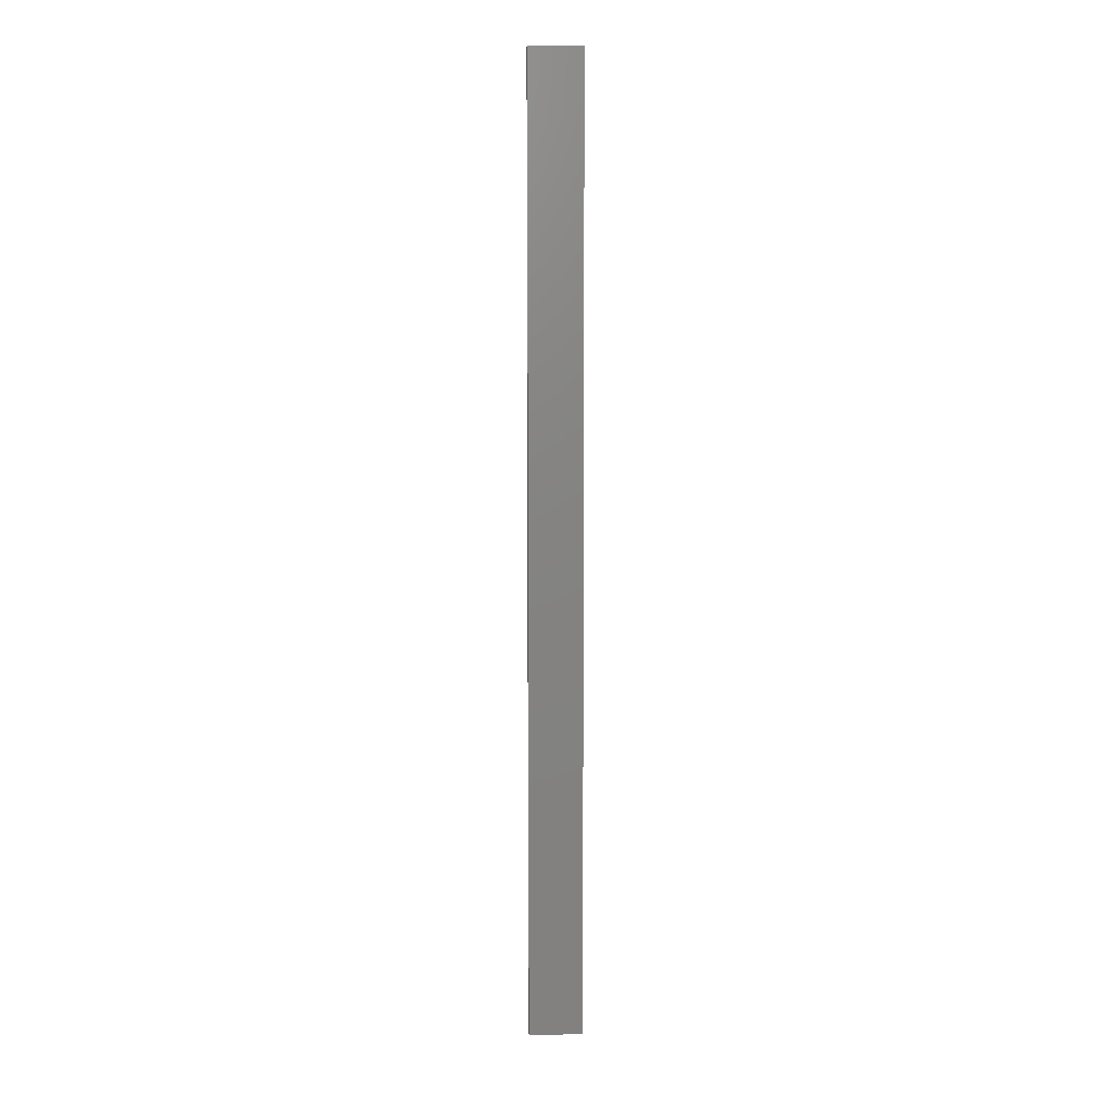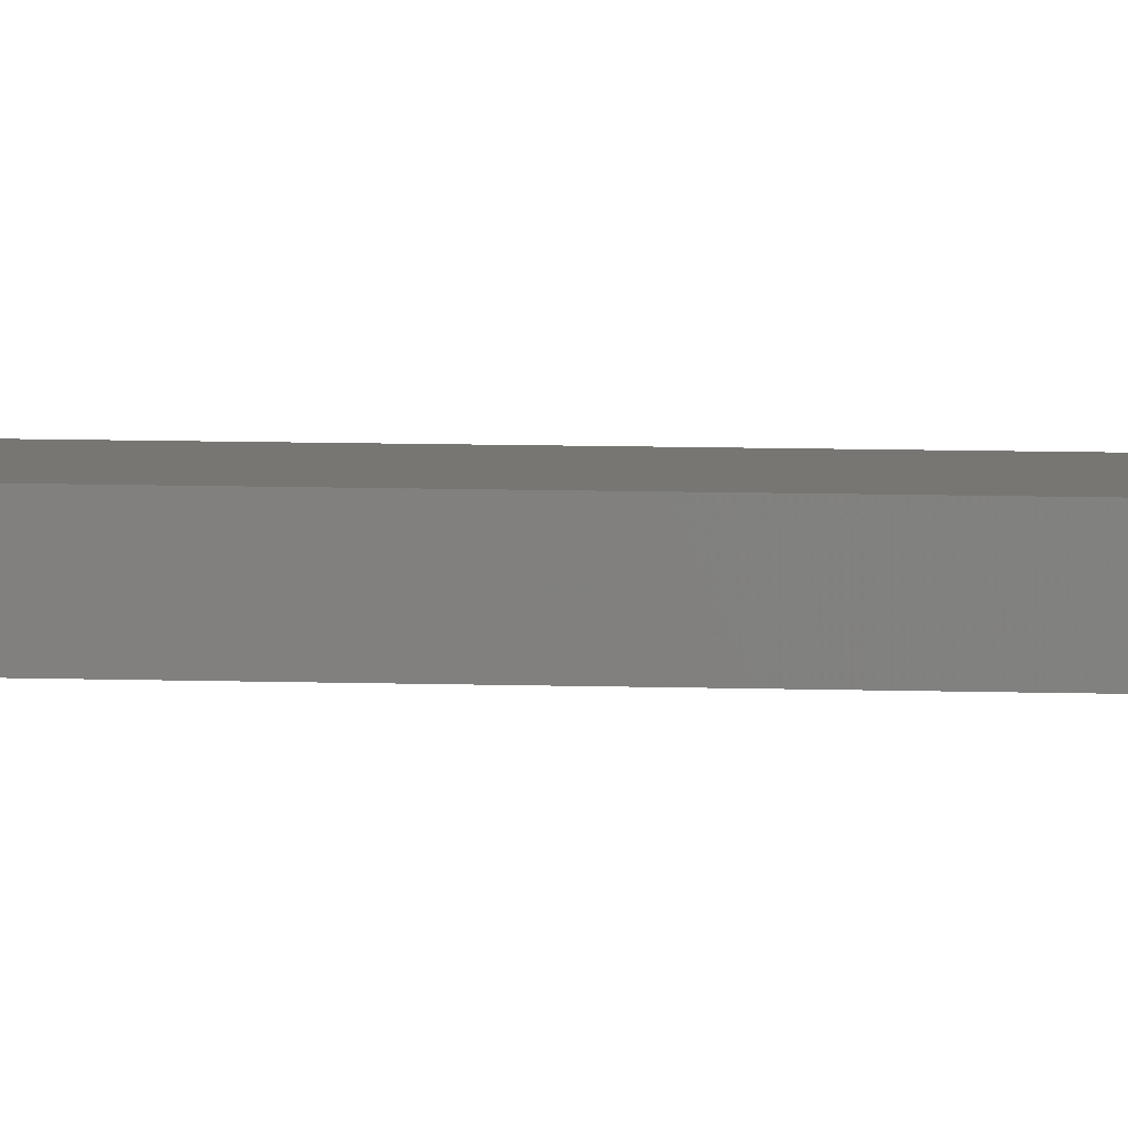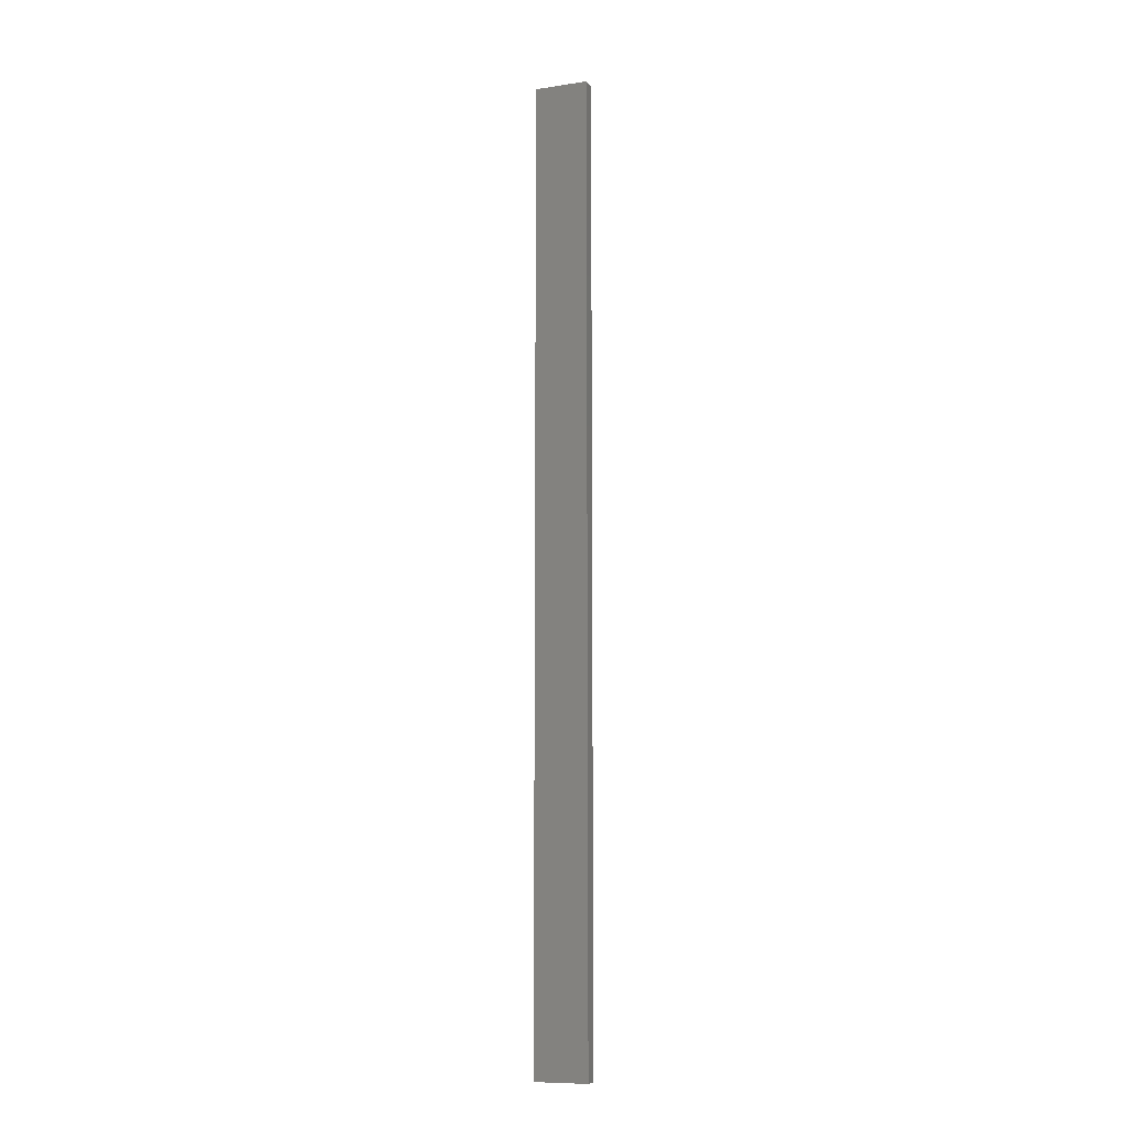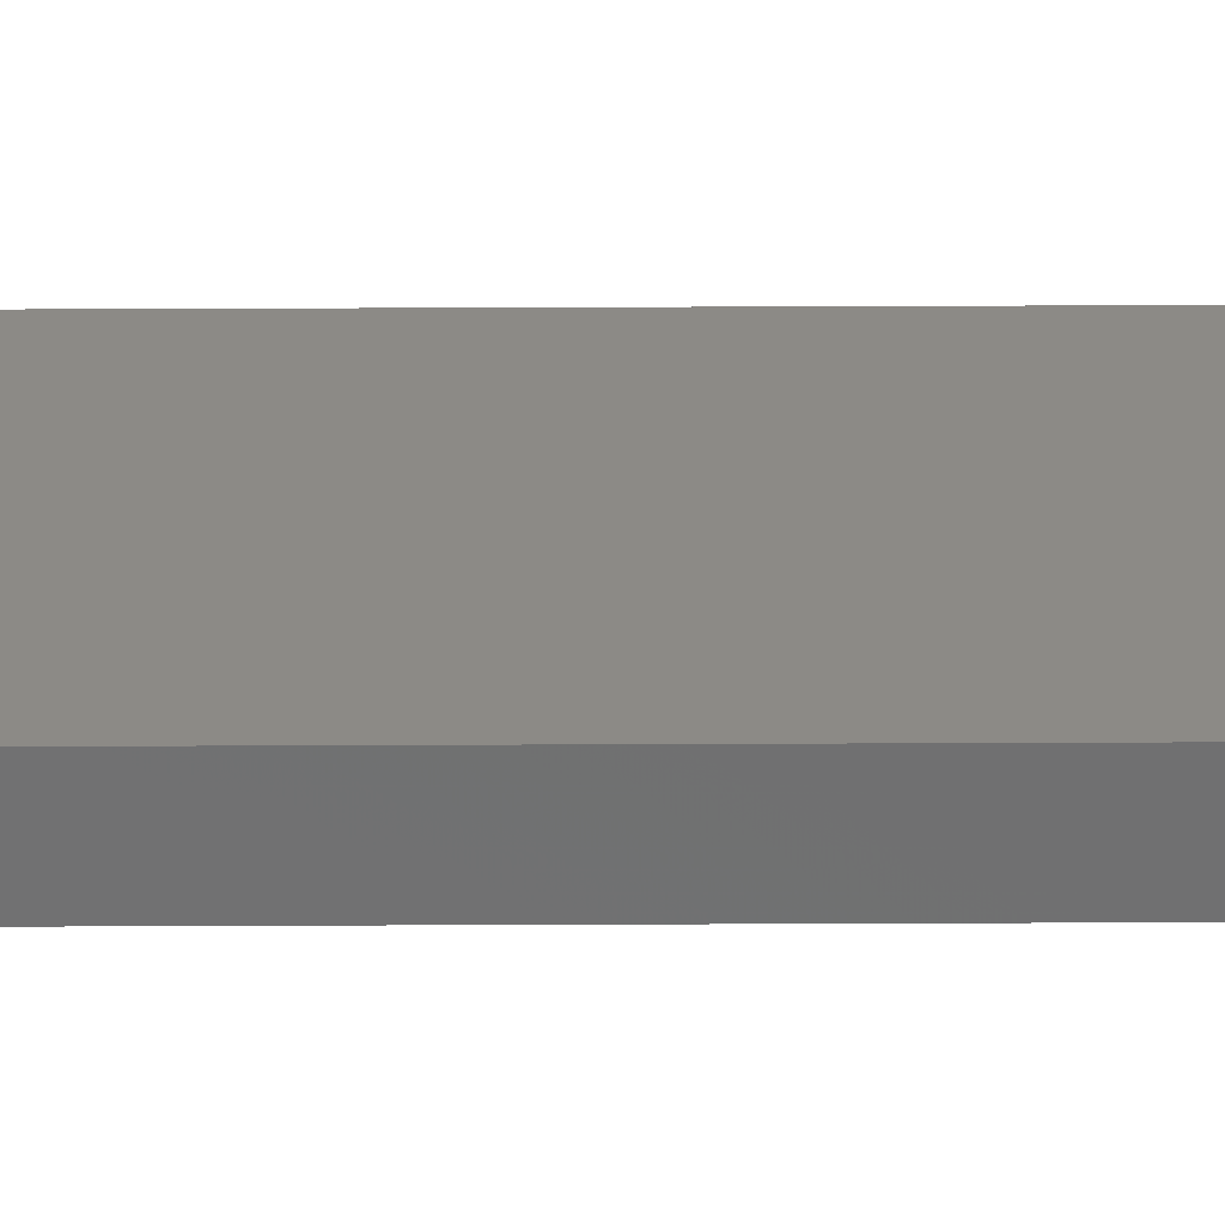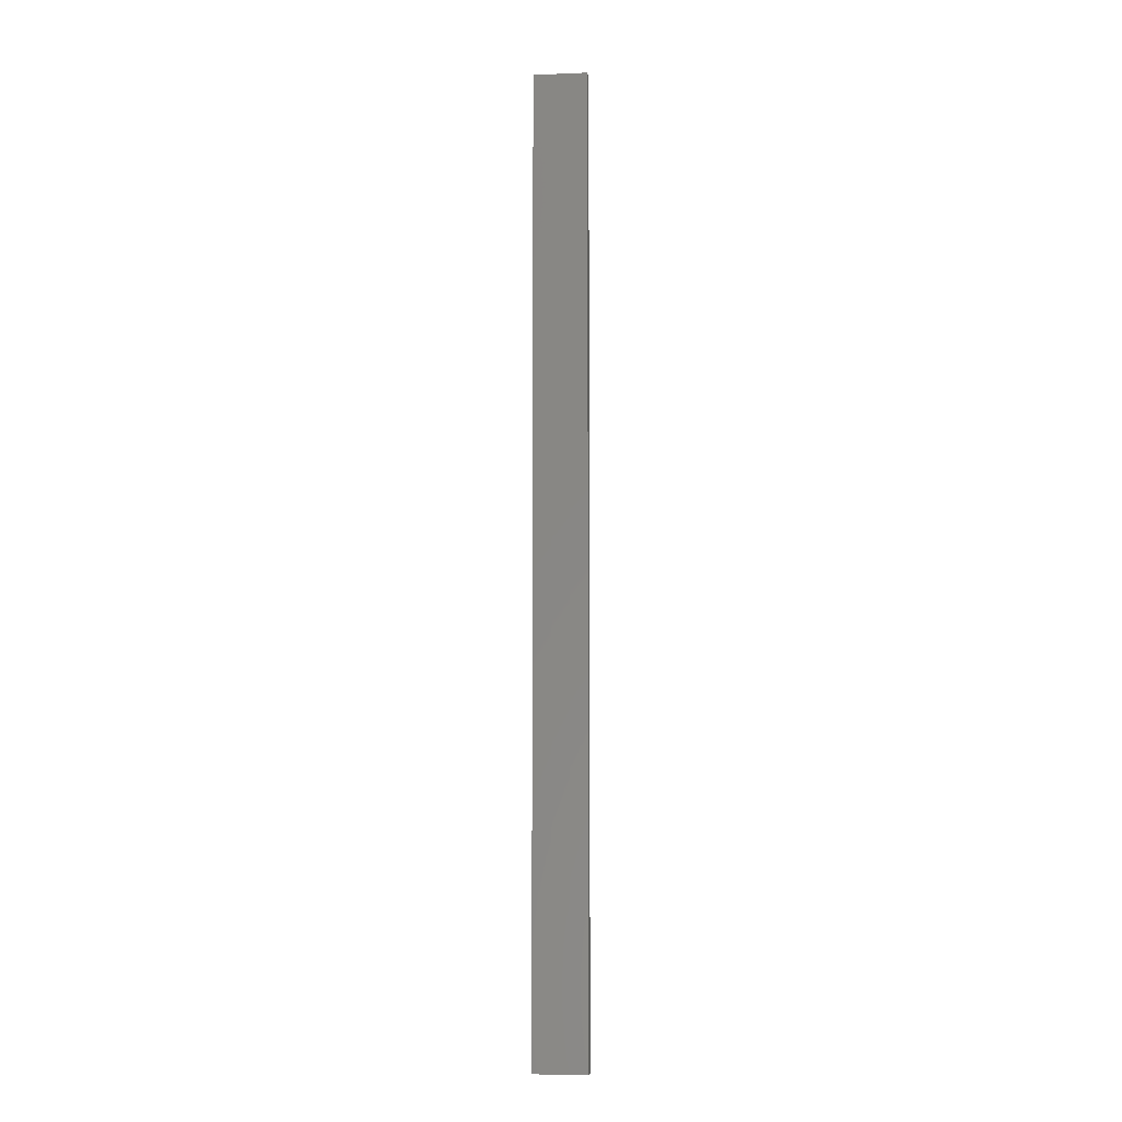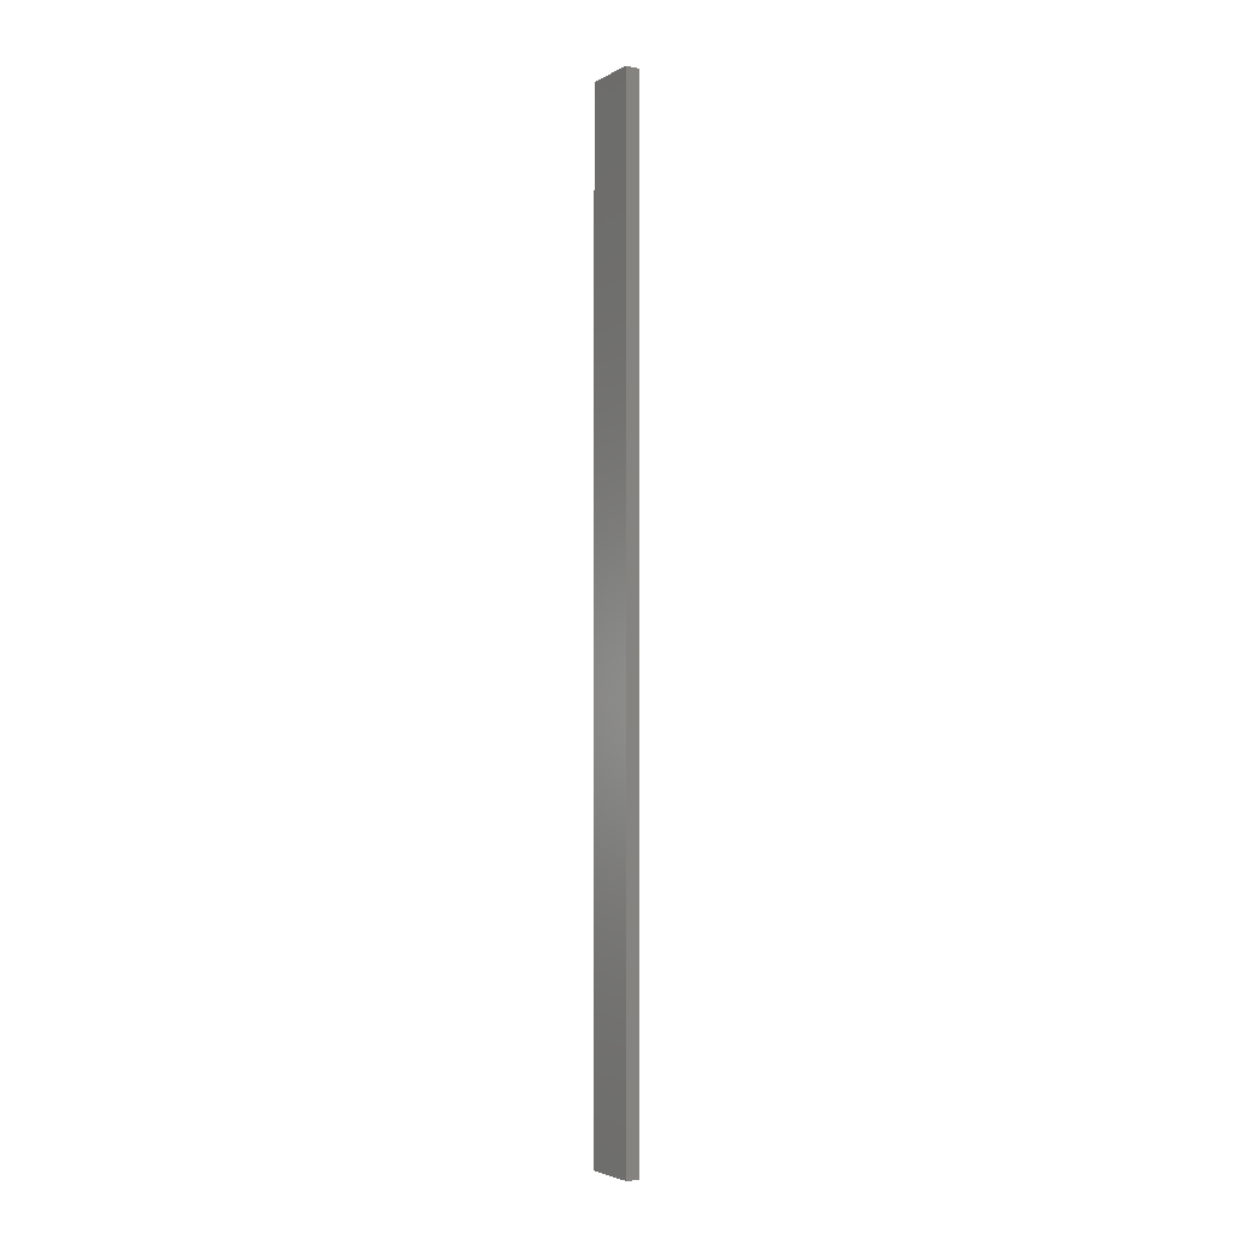
<metadata>
{"format":"stl","ext":"stl","renderer":"f3d","projection":"perspective","resolution":1024,"background":"white","views":[{"elev":7.3,"azim":-3.2,"up":"+Z"},{"elev":3.4,"azim":-77.5,"up":"+Y"},{"elev":-9.7,"azim":21.4,"up":"+Z"},{"elev":31.5,"azim":-90.4,"up":"+Y"},{"elev":-6.2,"azim":6.8,"up":"+Z"},{"elev":-3.5,"azim":58.0,"up":"+Z"}]}
</metadata>
<code>
# stl→obj: 16 verts, 28 faces
v 0.3779 -4.351 -109.9
v 0.3779 -4.351 -113.5
v 0.4446 -4.351 -113.5
v 0.4446 -4.351 -109.9
v 0.5112 -4.351 -113.5
v 0.5112 -4.351 -109.9
v 0.5779 -4.351 -113.5
v 0.5779 -4.351 -109.9
v 0.5778 -4.301 -109.9
v 0.5778 -4.301 -113.5
v 0.3779 -4.301 -113.5
v 0.4445 -4.301 -109.9
v 0.4445 -4.301 -113.5
v 0.3779 -4.301 -109.9
v 0.5112 -4.301 -109.9
v 0.5112 -4.301 -113.5
f 1 2 3
f 4 3 5
f 4 1 3
f 6 5 7
f 6 4 5
f 8 6 7
f 9 8 7
f 9 7 10
f 11 12 13
f 14 12 11
f 13 15 16
f 12 15 13
f 16 9 10
f 15 9 16
f 1 14 11
f 1 11 2
f 9 15 8
f 15 6 8
f 12 4 15
f 15 4 6
f 12 14 4
f 14 1 4
f 5 16 10
f 5 10 7
f 13 16 5
f 3 13 5
f 11 13 3
f 2 11 3

</code>
